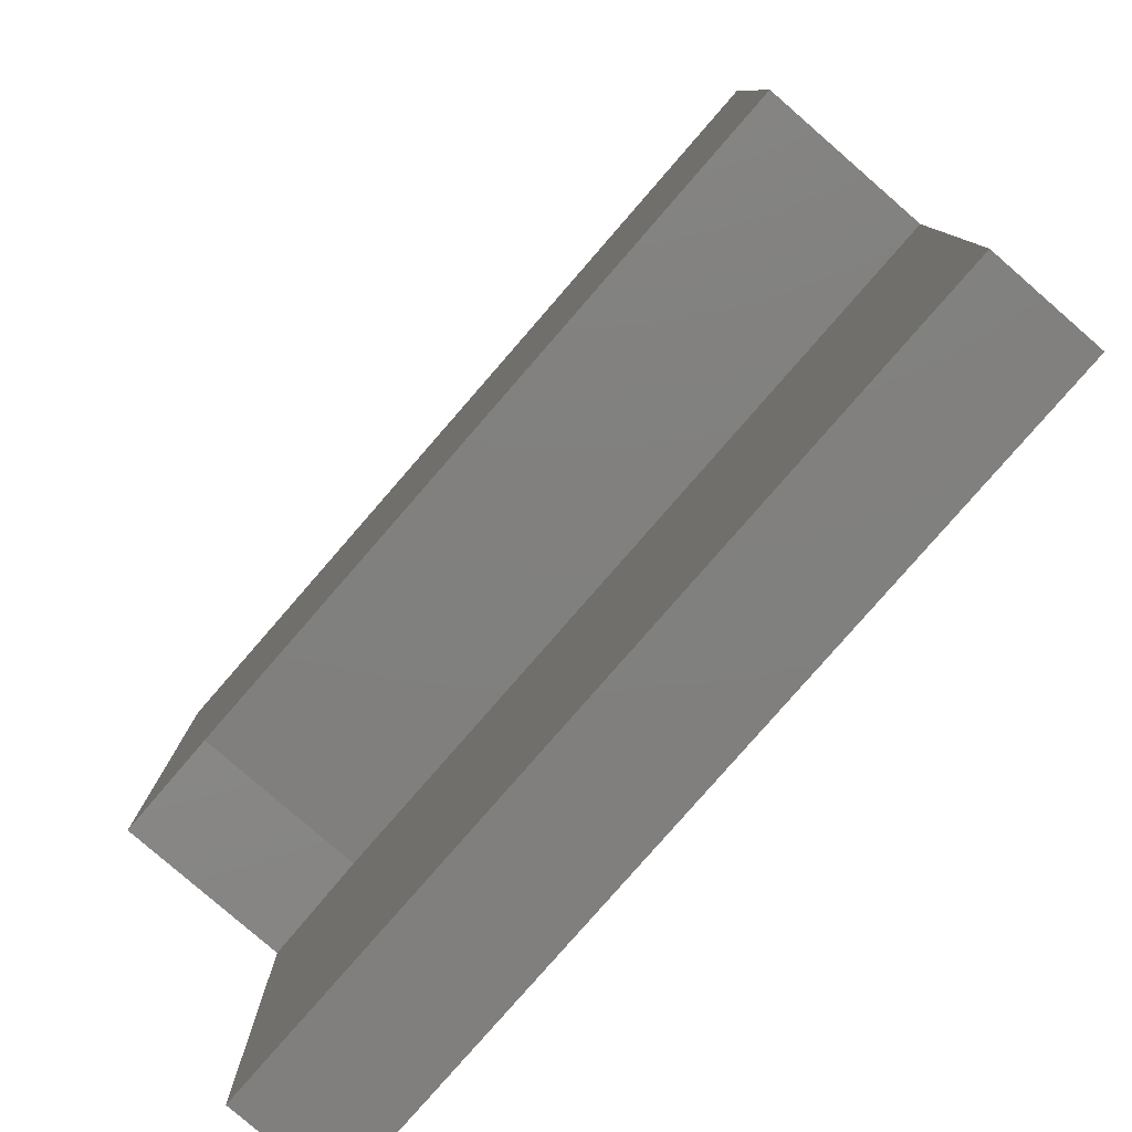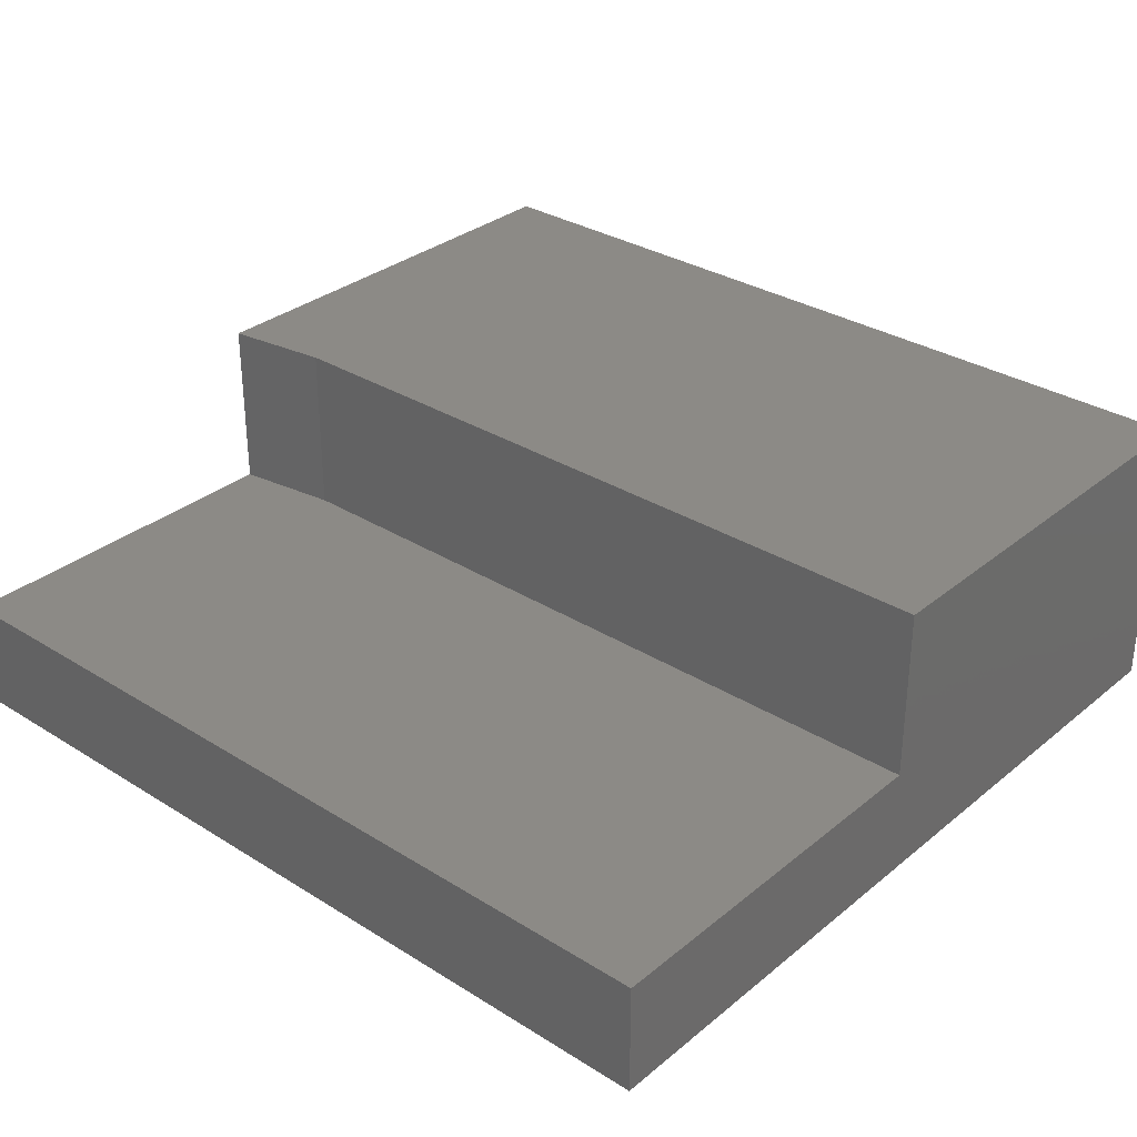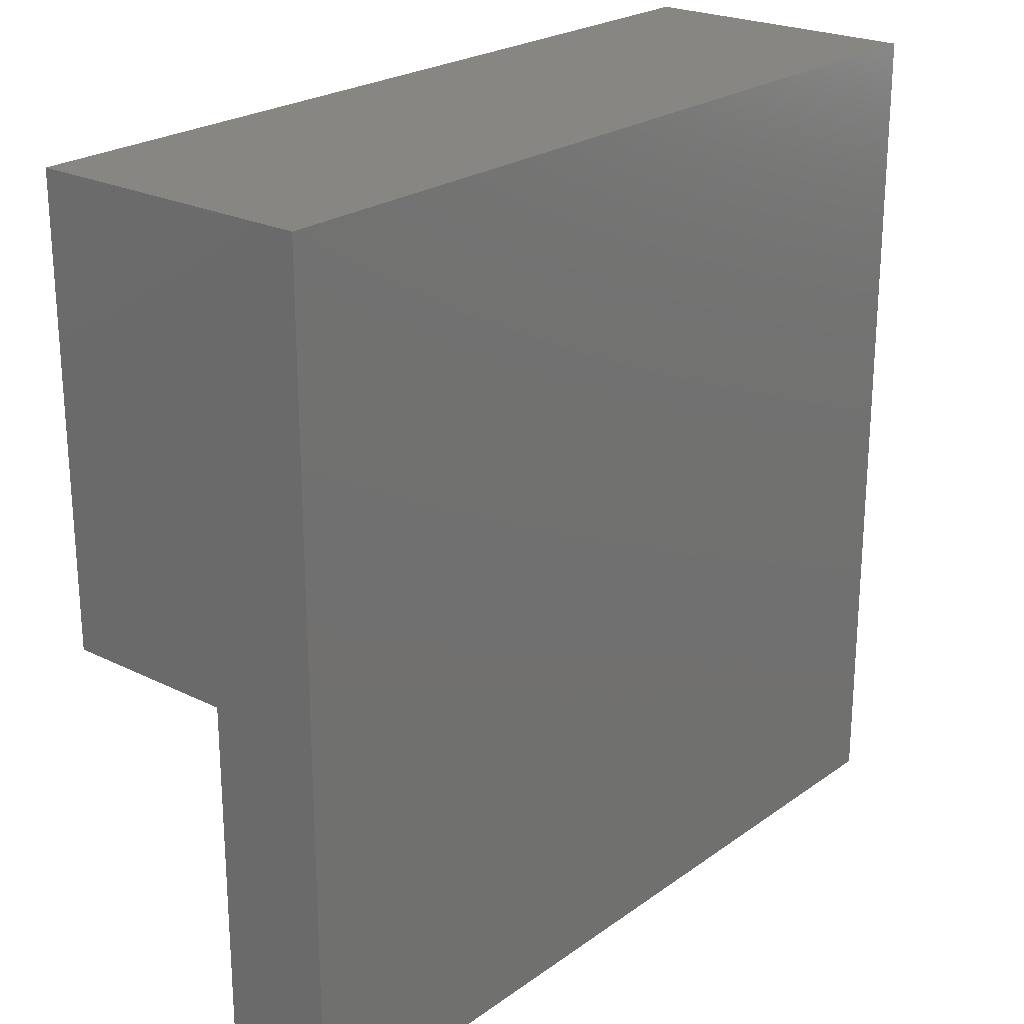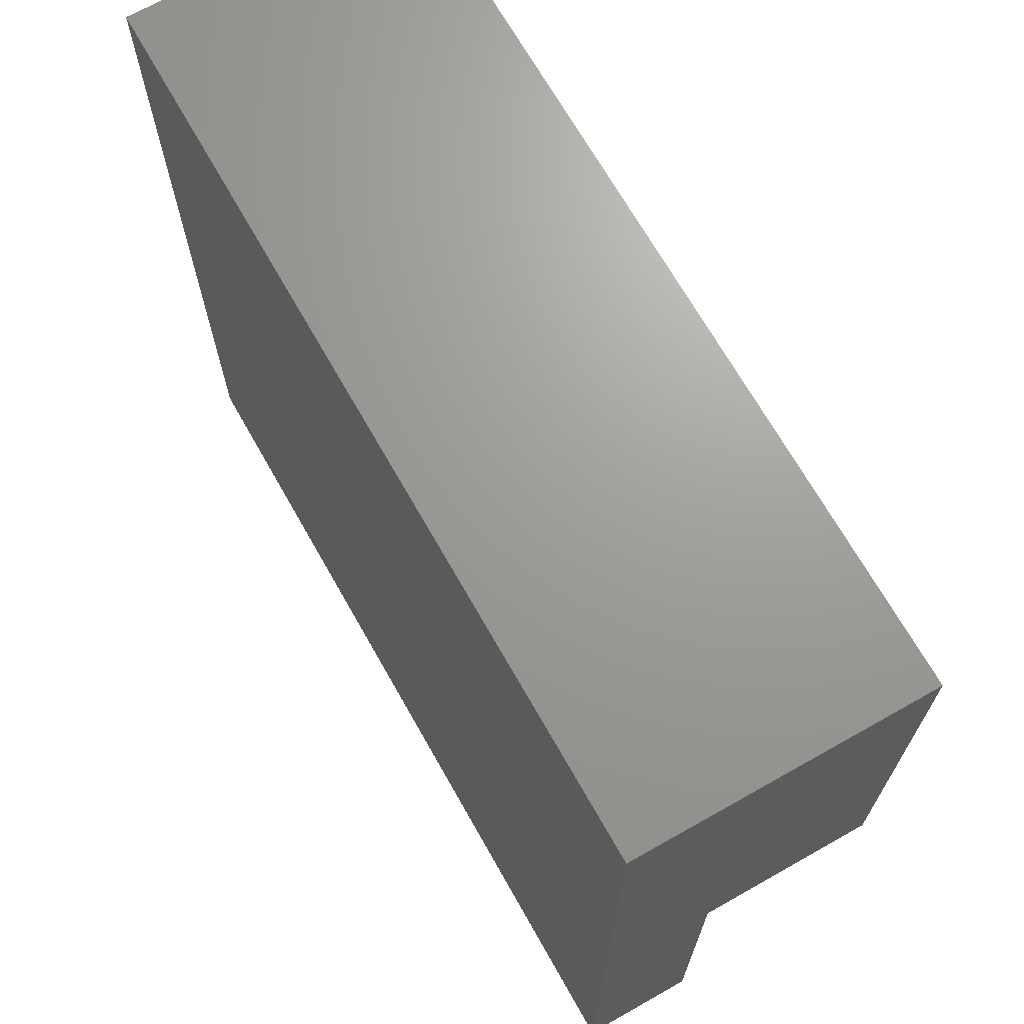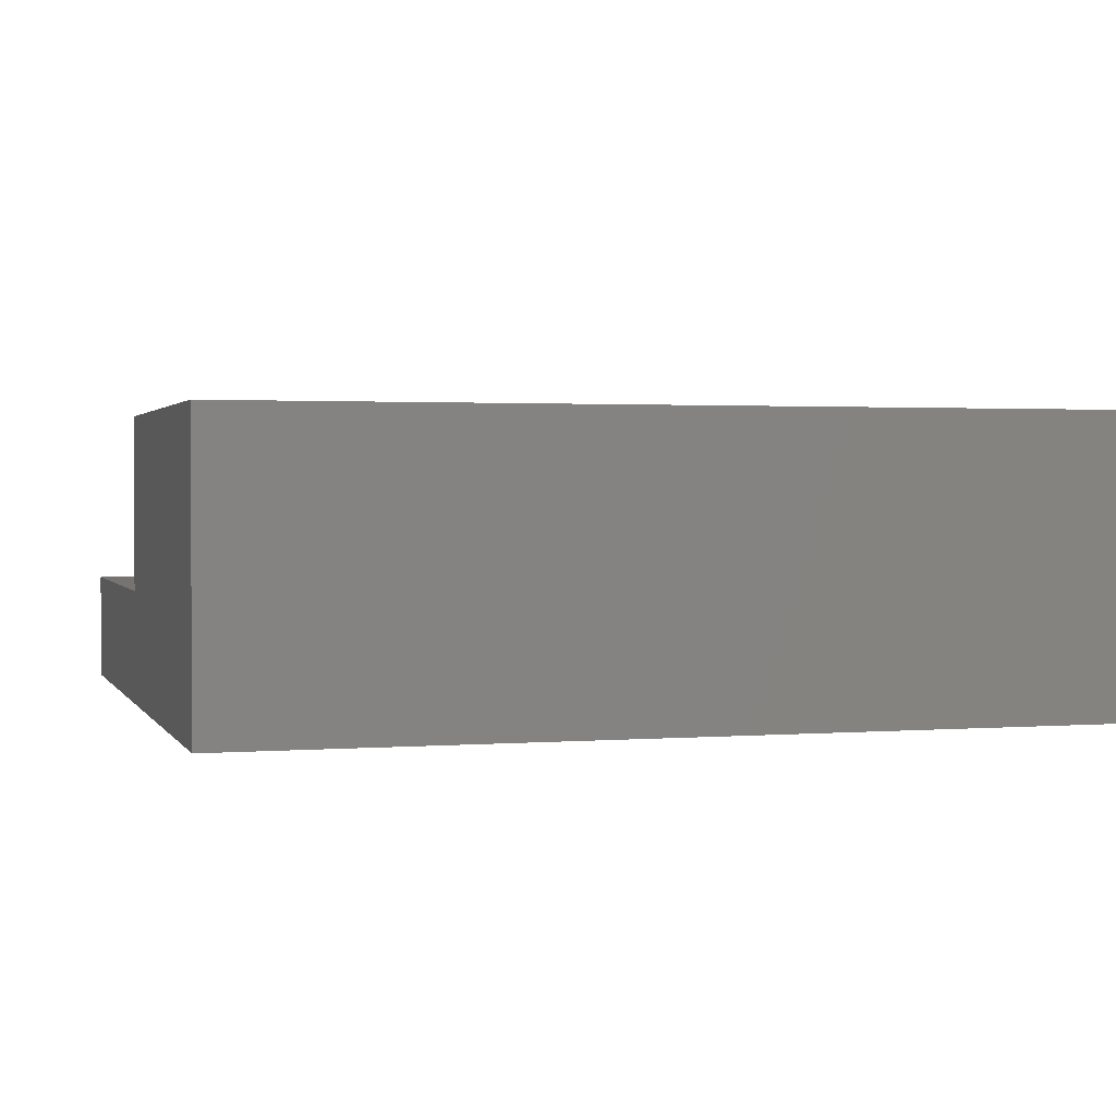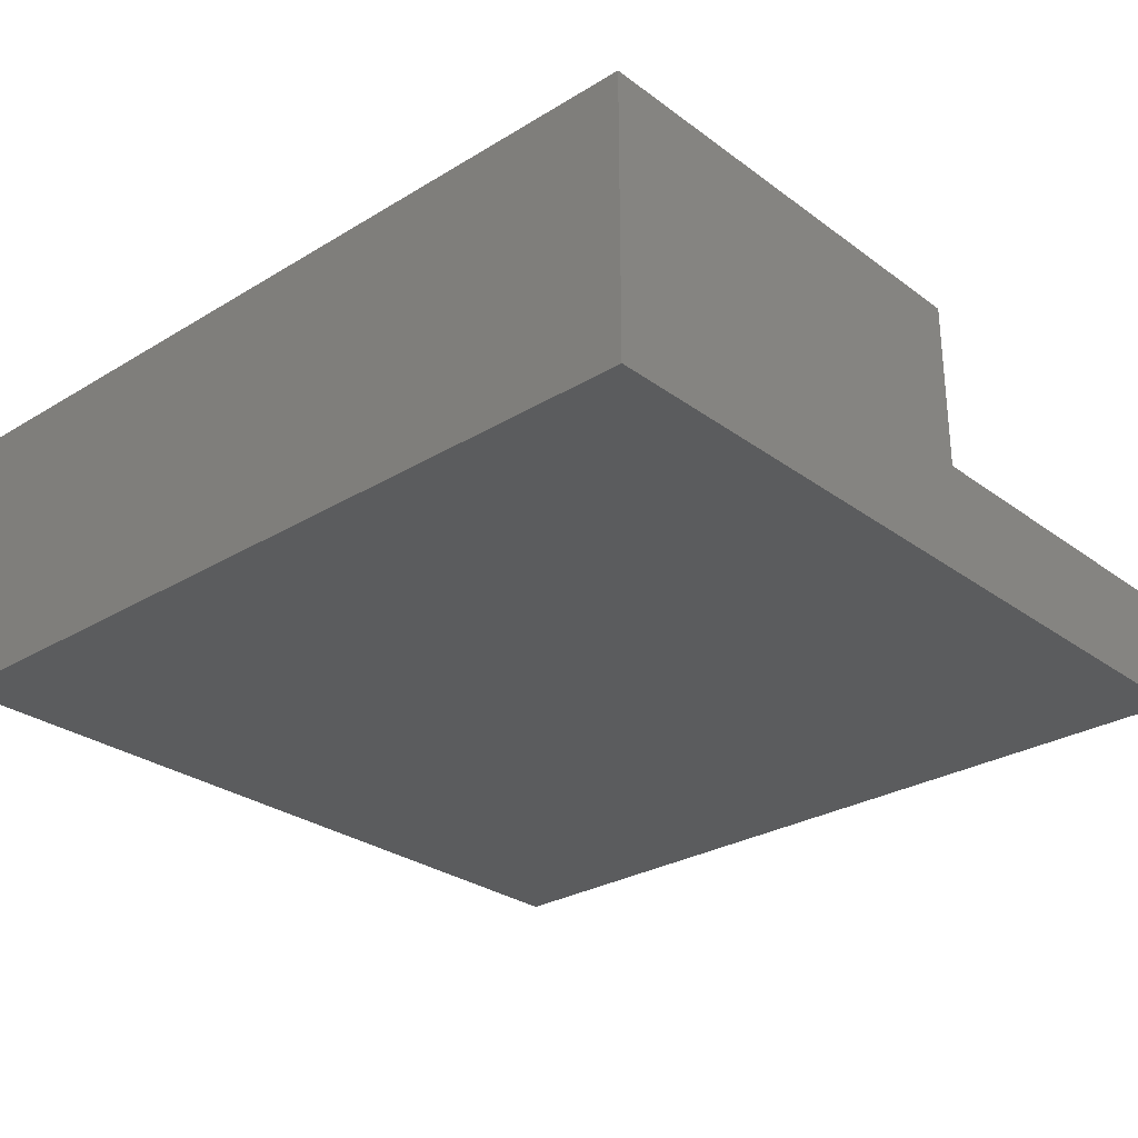
<metadata>
{"format":"stl","ext":"stl","renderer":"f3d","projection":"perspective","resolution":1024,"background":"white","views":[{"elev":-80.0,"azim":49.0,"up":"+Y"},{"elev":31.8,"azim":41.3,"up":"+Z"},{"elev":23.3,"azim":130.0,"up":"+Y"},{"elev":69.0,"azim":-119.5,"up":"+Y"},{"elev":1.7,"azim":163.7,"up":"+Z"},{"elev":-28.4,"azim":-137.7,"up":"+Z"}]}
</metadata>
<code>
# stl→obj: 26 verts, 48 faces
v 0.5187 -0.01587 -0.04392
v -0.5395 -1.016 -0.04392
v -0.5395 -0.01587 -0.04392
v 0.5187 -1.016 -0.04392
v -0.5395 -0.5667 0.09524
v -0.5395 -1.016 0.09524
v -0.5395 -0.01587 0.3088
v -0.5395 -0.5667 0.3088
v 0.5187 -0.5483 0.09524
v 0.5187 -1.016 0.09524
v 0.5187 -0.01587 0.3088
v 0.5187 -0.5483 0.3088
v -0.5395 0 -0.04392
v 0.5187 0 -0.04392
v -0.5395 0 0.3088
v -0.4111 -0.5483 0.09524
v 0.458 -0.5483 0.09524
v -0.469 -0.5566 0.3088
v -0.4111 -0.5483 0.3088
v -0.469 -0.01587 0.3088
v 0.5187 0 0.3088
v 0.458 -0.5483 0.3088
v 0.4481 -0.01587 0.3088
v 0.4481 -0.5483 0.3088
v -0.469 0 0.3088
v 0.4481 0 0.3088
f 1 2 3
f 1 4 2
f 5 2 6
f 7 5 8
f 3 2 5
f 3 5 7
f 9 10 4
f 1 9 4
f 11 12 9
f 11 9 1
f 1 3 13
f 1 13 14
f 10 6 2
f 10 2 4
f 3 7 15
f 3 15 13
f 16 5 6
f 10 16 6
f 17 16 10
f 9 17 10
f 18 16 19
f 18 5 16
f 8 5 18
f 7 18 20
f 7 8 18
f 11 1 14
f 11 14 21
f 11 22 12
f 23 24 22
f 23 22 11
f 22 9 12
f 22 17 9
f 25 13 15
f 14 13 25
f 26 14 25
f 21 14 26
f 7 20 25
f 7 25 15
f 24 17 22
f 16 17 24
f 19 16 24
f 19 24 23
f 20 18 19
f 20 19 23
f 23 11 21
f 23 21 26
f 20 23 26
f 20 26 25

</code>
